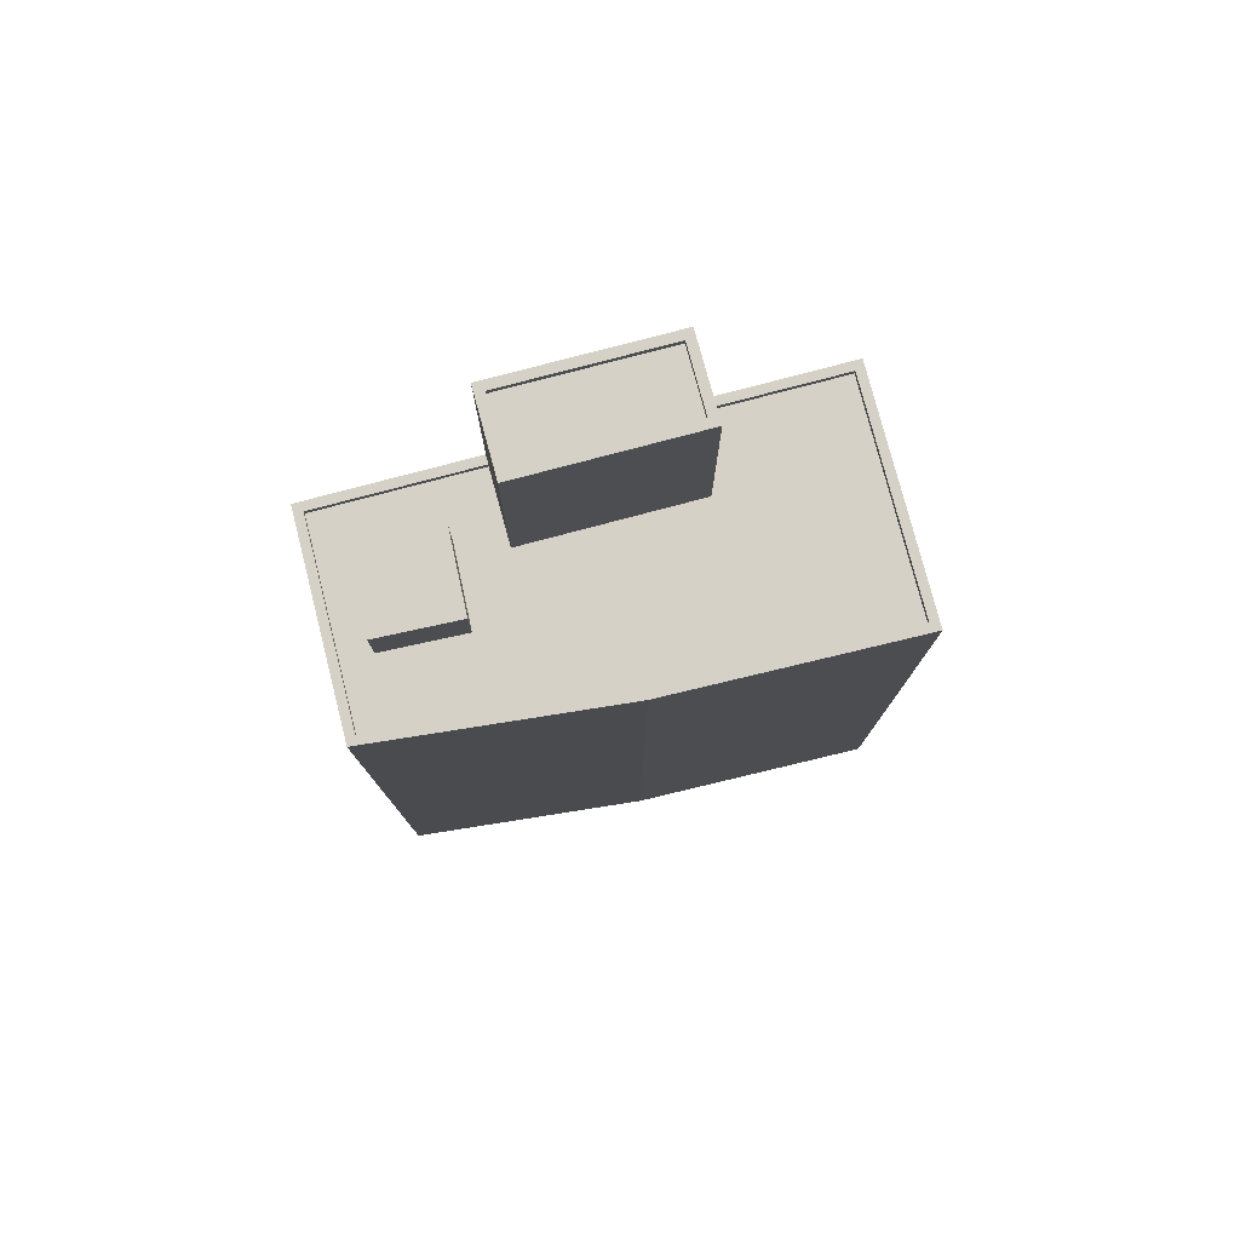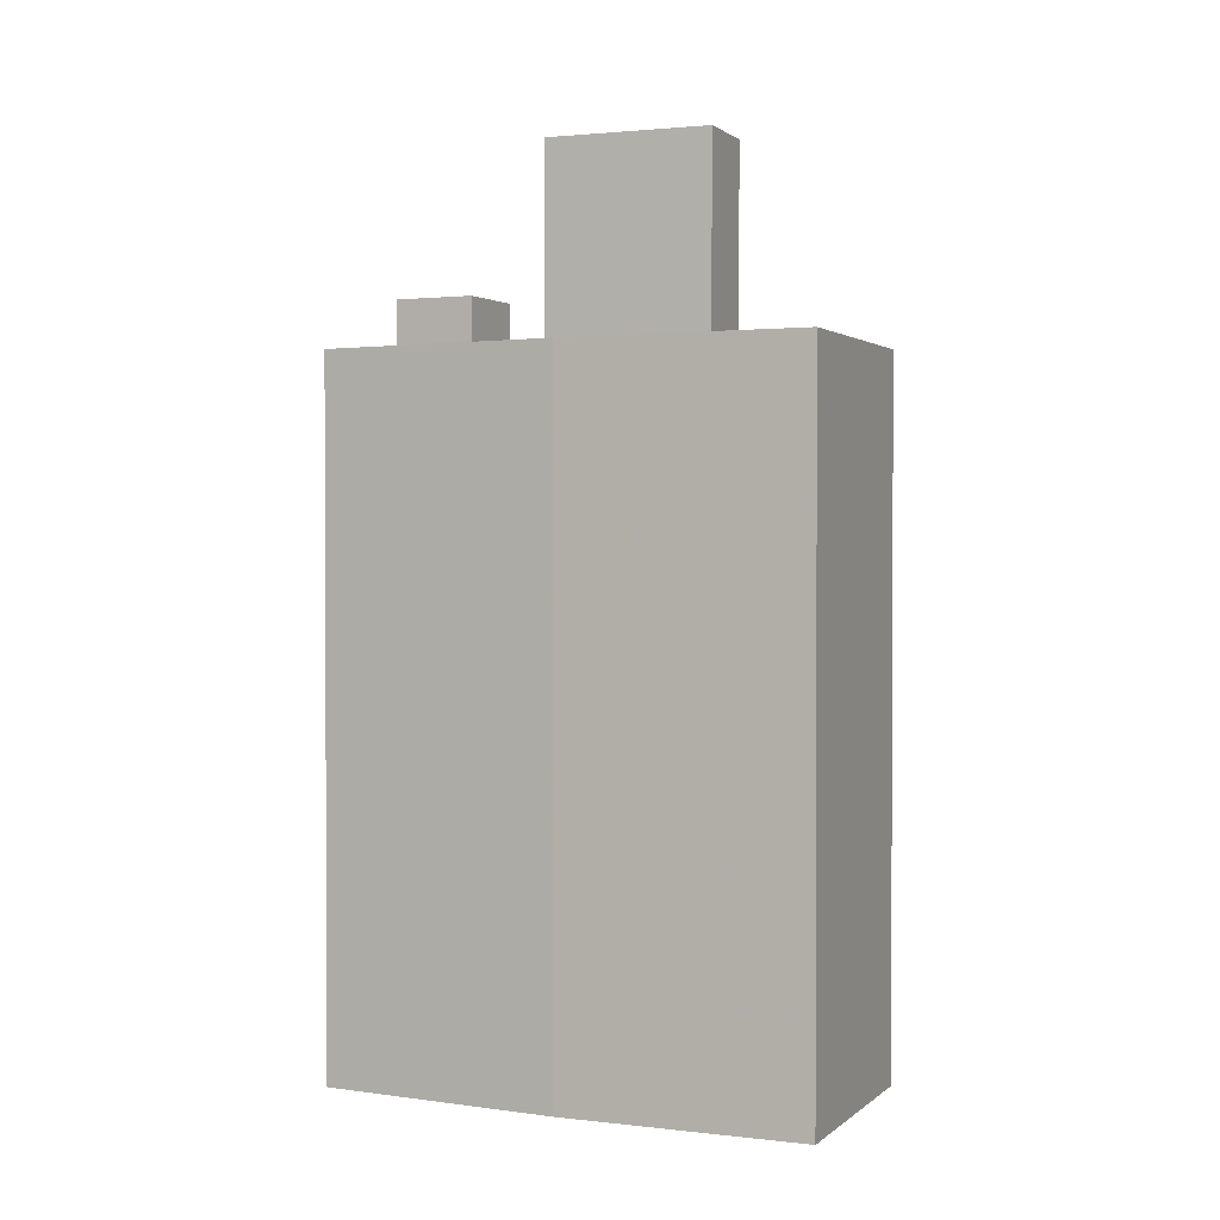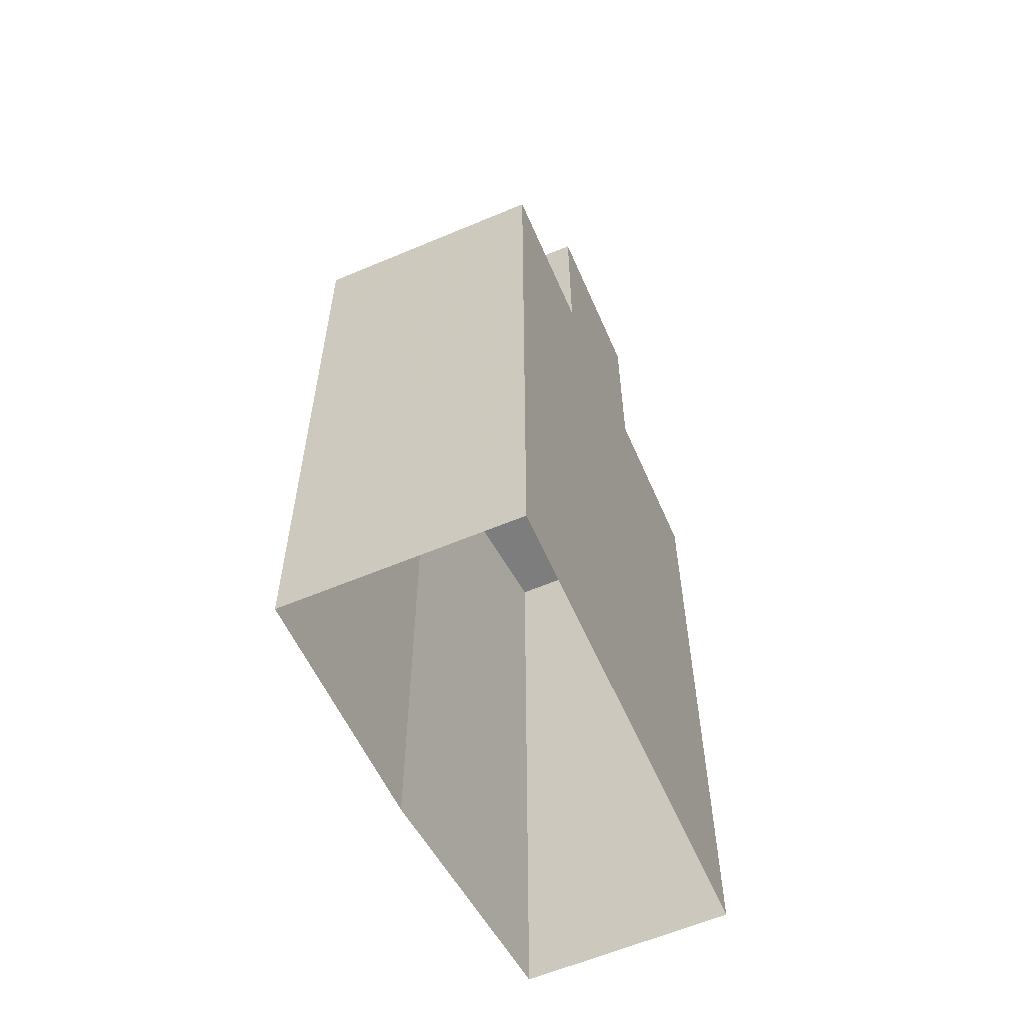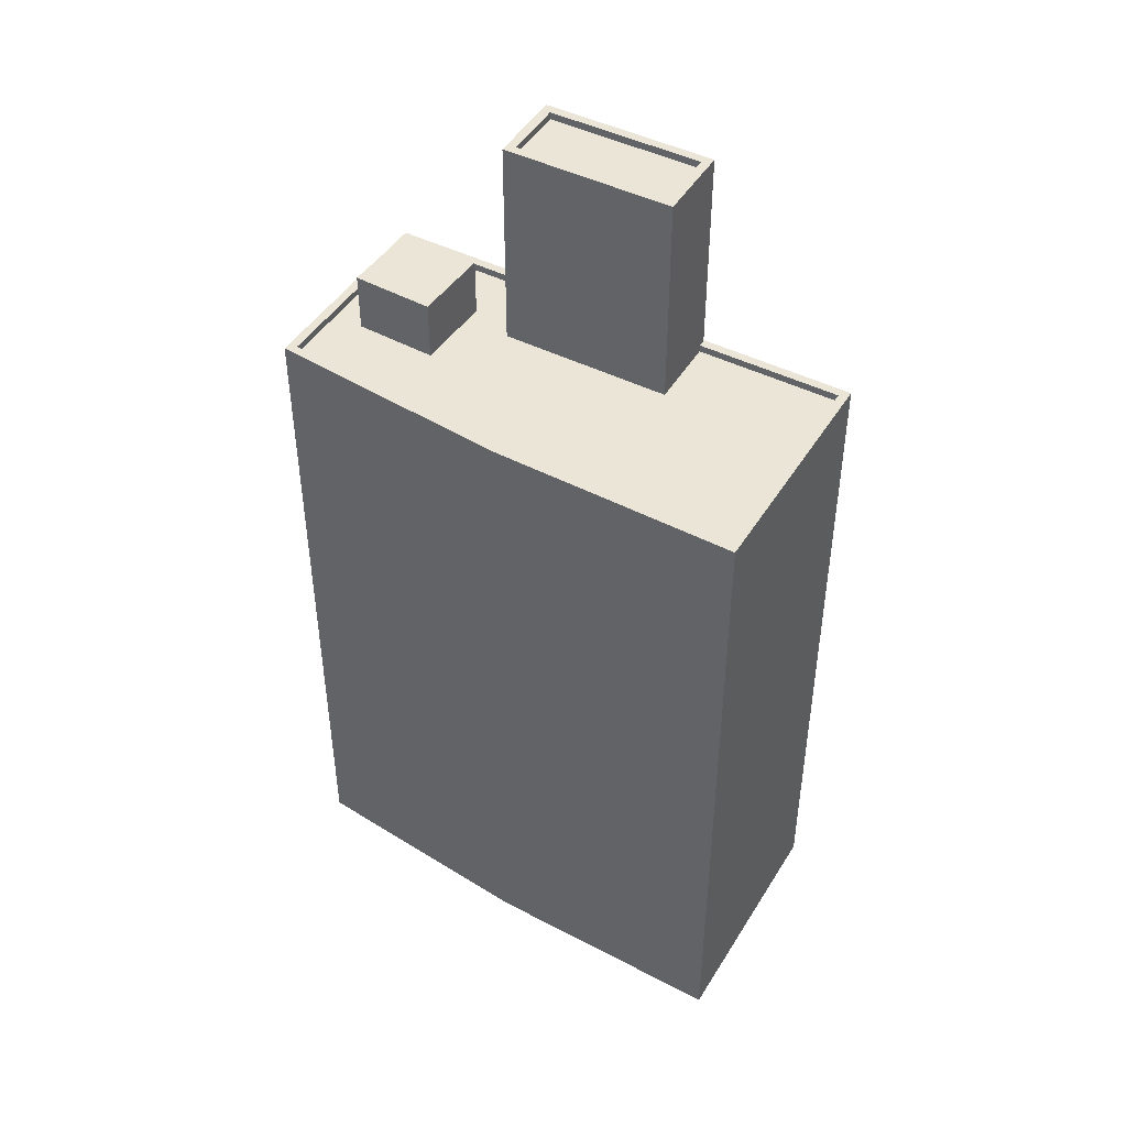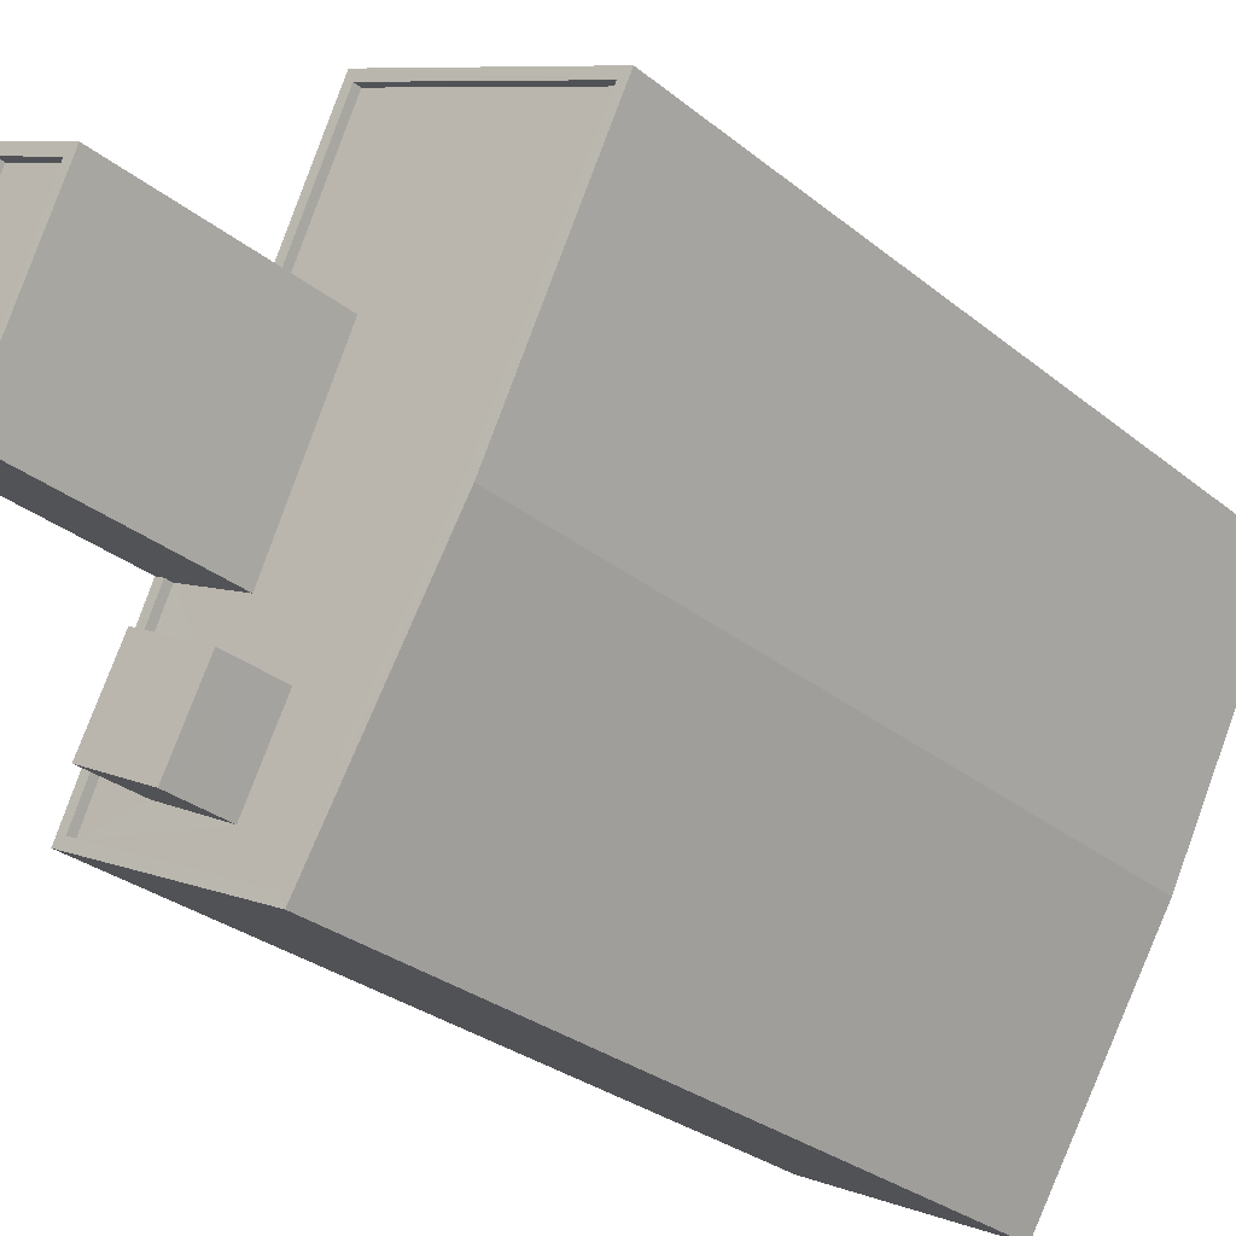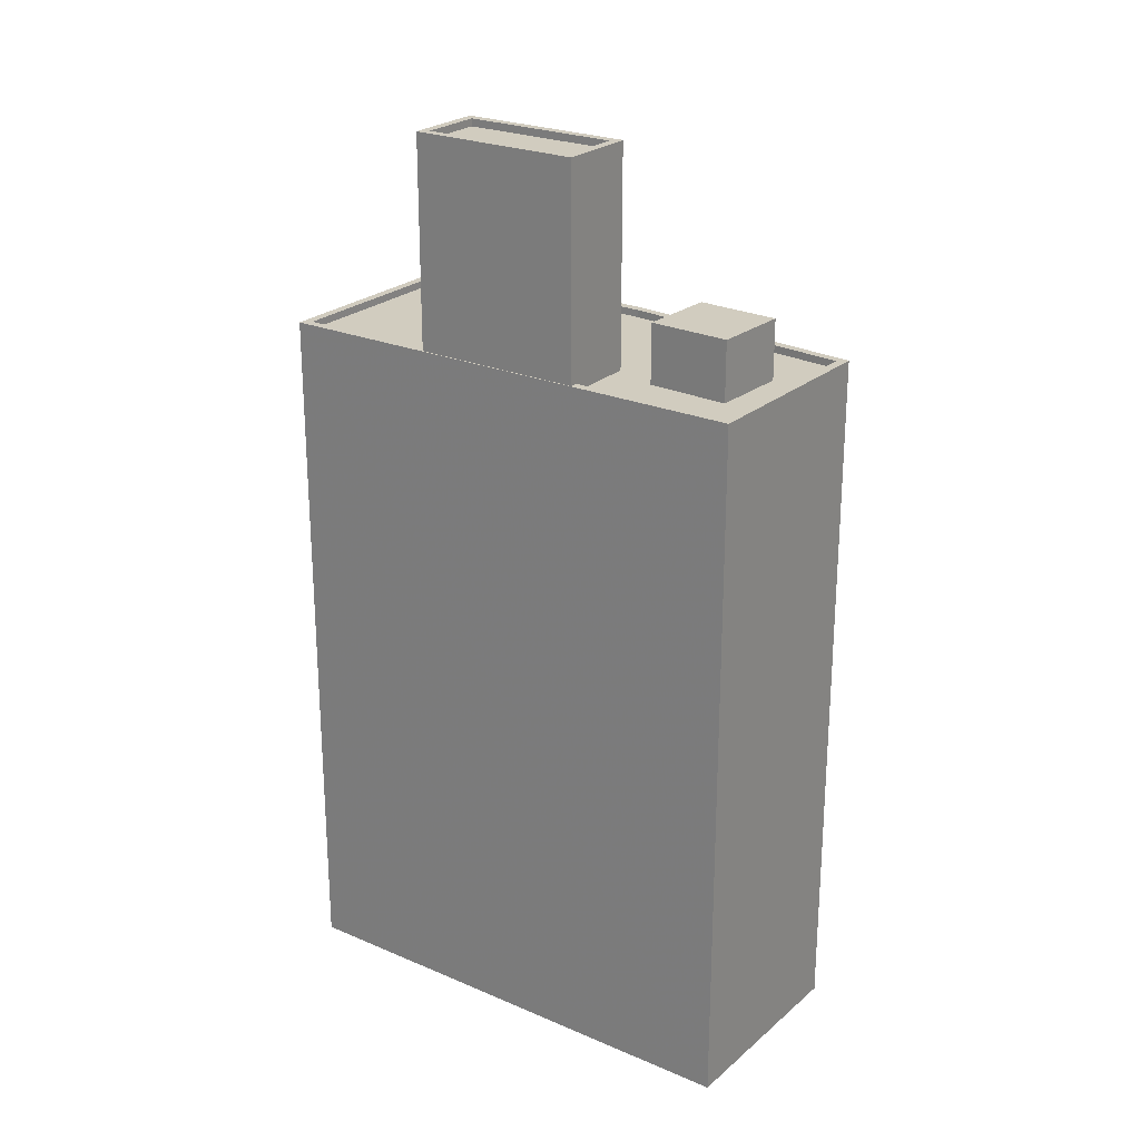
<metadata>
{"format":"obj","ext":"obj","renderer":"f3d","projection":"perspective","resolution":1024,"background":"white","views":[{"elev":78.9,"azim":50.2,"up":"+Z"},{"elev":1.4,"azim":87.4,"up":"+Z"},{"elev":-59.1,"azim":178.4,"up":"+Z"},{"elev":45.8,"azim":94.8,"up":"+Z"},{"elev":-28.4,"azim":39.4,"up":"+Y"},{"elev":24.2,"azim":-79.6,"up":"+Z"}]}
</metadata>
<code>
v -8589 -3.764e+04 48.4
v -8590 -3.764e+04 48.4
v -8590 -3.764e+04 46.38
v -8589 -3.764e+04 46.38
v -8593 -3.764e+04 48.4
v -8593 -3.764e+04 46.38
v -8591 -3.763e+04 48.4
v -8591 -3.763e+04 46.38
v -8581 -3.763e+04 46.63
v -8588 -3.762e+04 46.38
v -8581 -3.763e+04 46.38
v -8588 -3.762e+04 46.63
v -8585 -3.763e+04 46.38
v -8585 -3.763e+04 46.63
v -8589 -3.764e+04 46.38
v -8589 -3.764e+04 46.63
v -8587 -3.764e+04 46.38
v -8595 -3.764e+04 46.39
v -8595 -3.764e+04 46.64
v -8590 -3.763e+04 46.38
v -8590 -3.763e+04 46.63
v -8593 -3.763e+04 46.38
v -8592 -3.763e+04 46.38
v -8592 -3.763e+04 46.63
v -8581 -3.763e+04 46.63
v -8584 -3.763e+04 22.83
v -8581 -3.763e+04 22.83
v -8584 -3.763e+04 46.63
v -8589 -3.764e+04 22.83
v -8589 -3.764e+04 46.63
v -8595 -3.764e+04 22.84
v -8595 -3.764e+04 46.64
v -8588 -3.762e+04 46.63
v -8588 -3.762e+04 22.84
v -8590 -3.763e+04 53.71
v -8590 -3.763e+04 53.46
v -8592 -3.763e+04 53.46
v -8592 -3.763e+04 53.71
v -8590 -3.763e+04 53.71
v -8590 -3.763e+04 53.46
v -8588 -3.763e+04 53.71
v -8588 -3.763e+04 53.46
v -8593 -3.763e+04 46.63
v -8593 -3.763e+04 53.71
v -8590 -3.763e+04 53.71
v -8590 -3.763e+04 46.63
v -8588 -3.763e+04 46.38
v -8588 -3.763e+04 53.71
v -8590 -3.763e+04 46.38
v -8590 -3.763e+04 53.71
f 27 26 34
f 34 26 31
f 26 29 31
f 1 2 3
f 4 1 3
f 2 5 6
f 3 2 6
f 6 7 8
f 6 5 7
f 8 1 4
f 8 7 1
f 9 10 11
f 9 12 10
f 9 11 13
f 14 9 13
f 15 16 17
f 17 14 13
f 17 16 14
f 18 16 15
f 18 19 16
f 20 10 12
f 21 20 12
f 18 22 19
f 22 23 24
f 19 22 24
f 25 26 27
f 25 28 26
f 28 29 26
f 28 30 29
f 30 31 29
f 30 32 31
f 31 33 34
f 31 32 33
f 25 27 34
f 33 25 34
f 35 36 37
f 38 35 37
f 39 37 40
f 39 38 37
f 41 40 42
f 41 39 40
f 41 42 36
f 35 41 36
f 43 44 45
f 46 43 45
f 47 21 48
f 48 21 45
f 47 20 21
f 45 21 46
f 49 47 48
f 50 49 48
f 23 49 24
f 43 24 44
f 44 24 50
f 24 49 50
f 7 5 2
f 1 7 2
f 23 22 8
f 20 47 10
f 8 49 23
f 10 47 11
f 17 13 4
f 8 4 49
f 13 47 49
f 47 13 11
f 49 4 13
f 3 15 17
f 15 3 18
f 18 6 22
f 17 4 3
f 22 6 8
f 3 6 18
f 9 28 25
f 9 14 28
f 25 33 9
f 33 32 43
f 28 16 30
f 19 32 30
f 14 16 28
f 12 46 21
f 33 12 9
f 24 43 19
f 16 19 30
f 46 33 43
f 43 32 19
f 33 46 12
f 36 40 37
f 36 42 40
f 38 45 44
f 38 39 45
f 44 50 38
f 48 45 41
f 50 48 41
f 41 45 39
f 38 50 35
f 41 35 50

</code>
